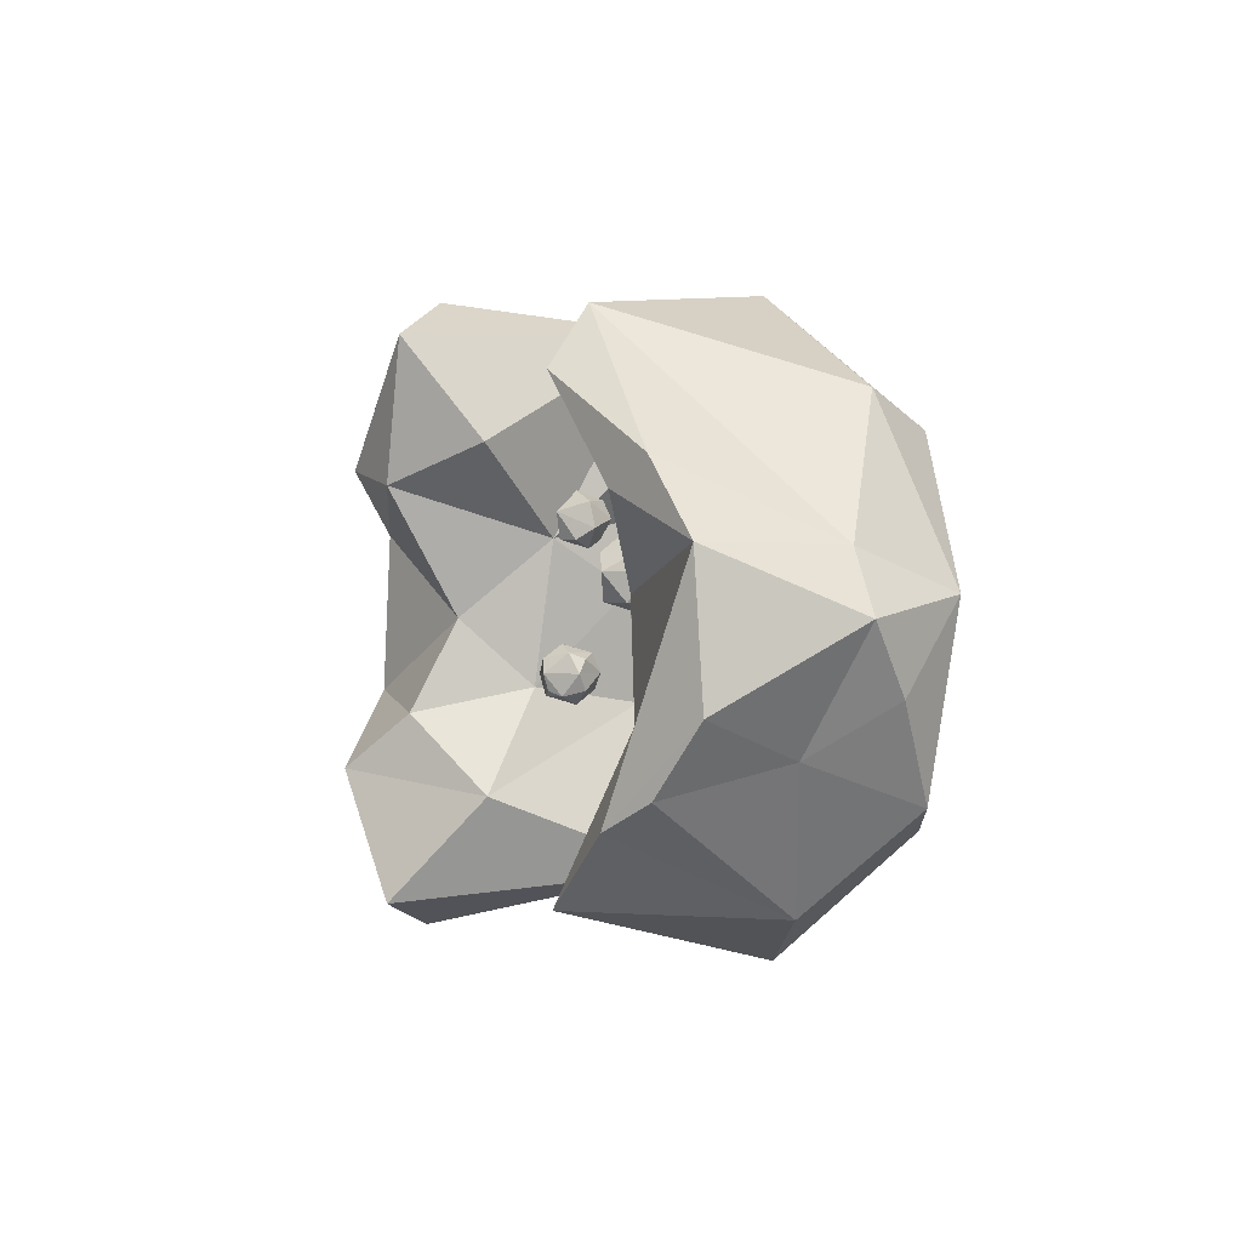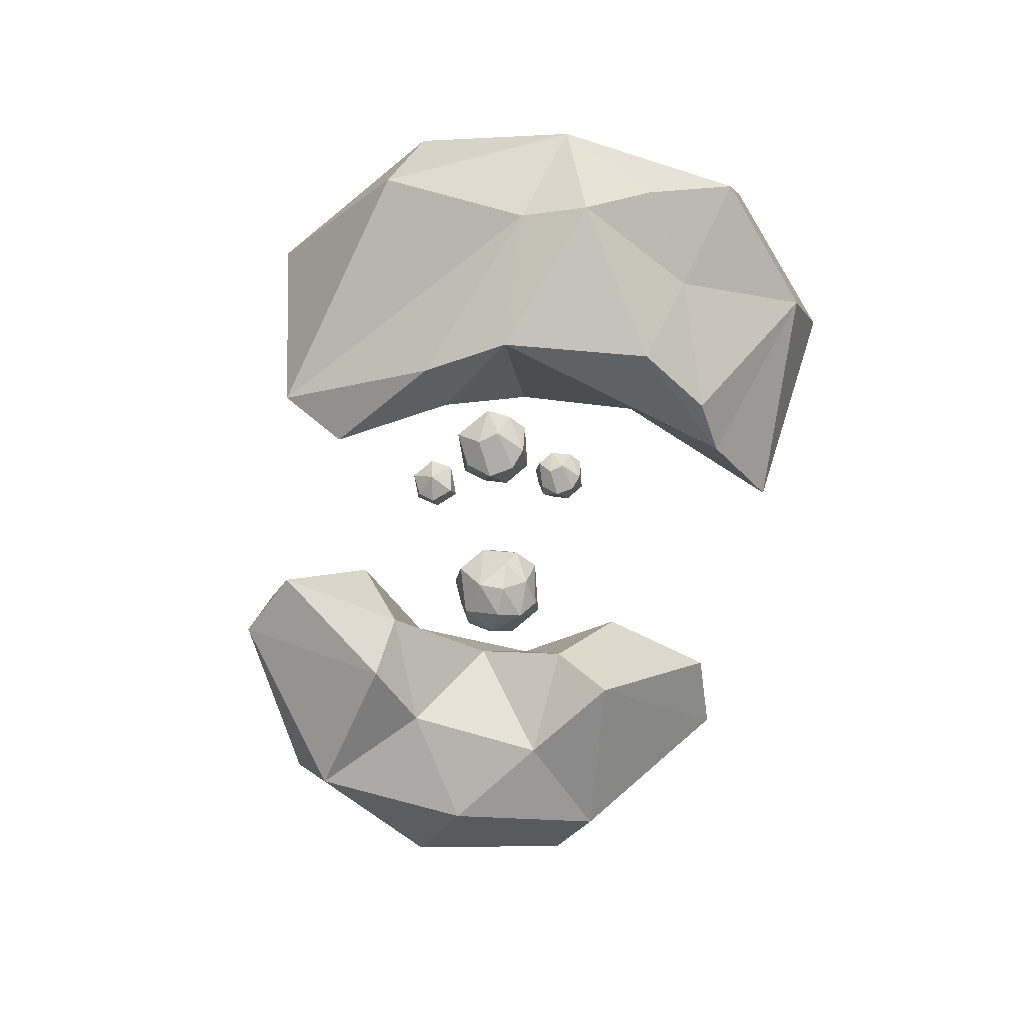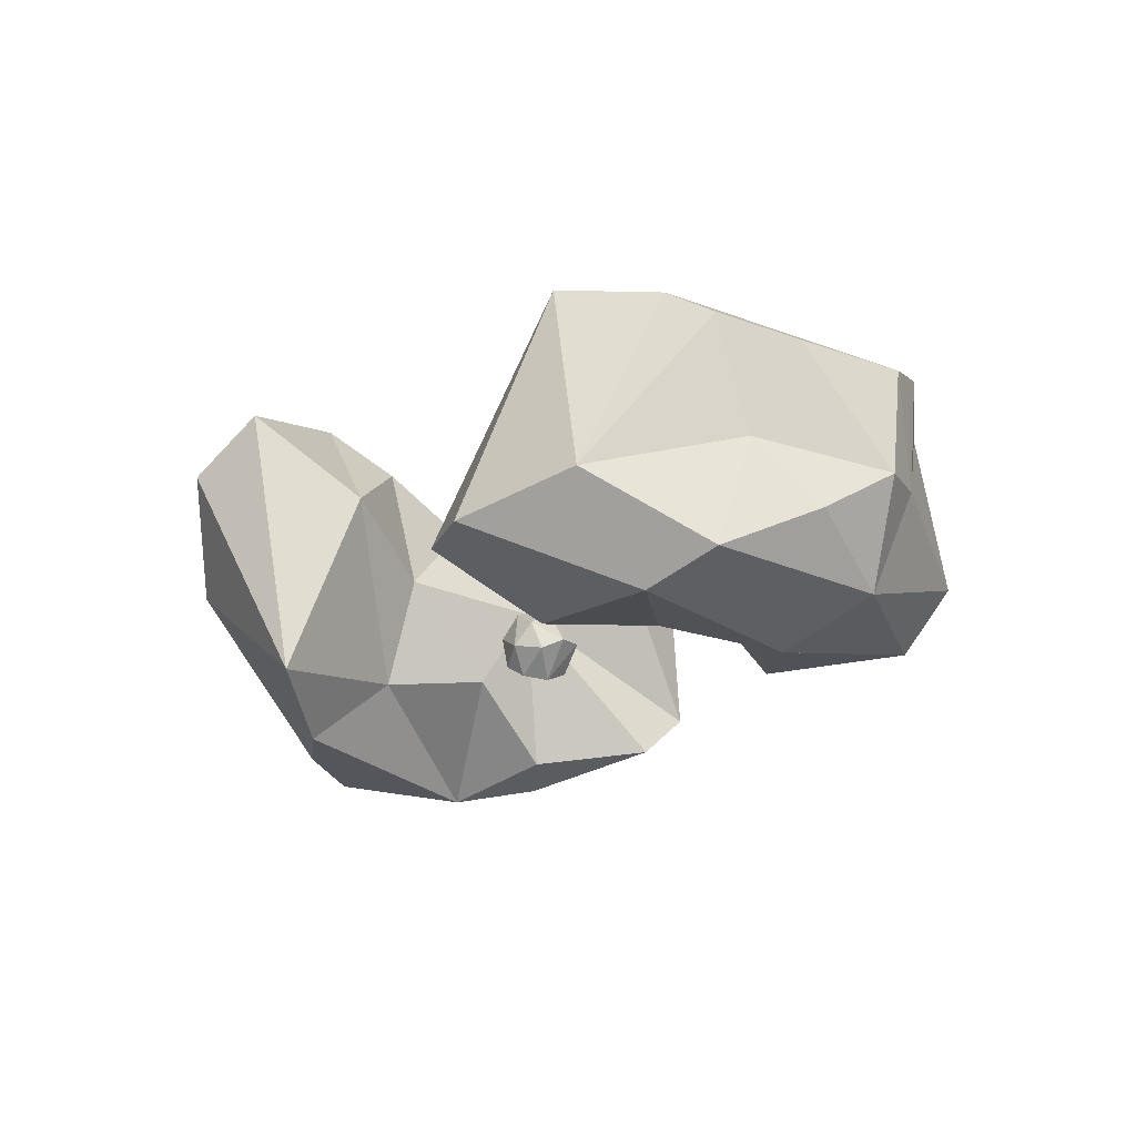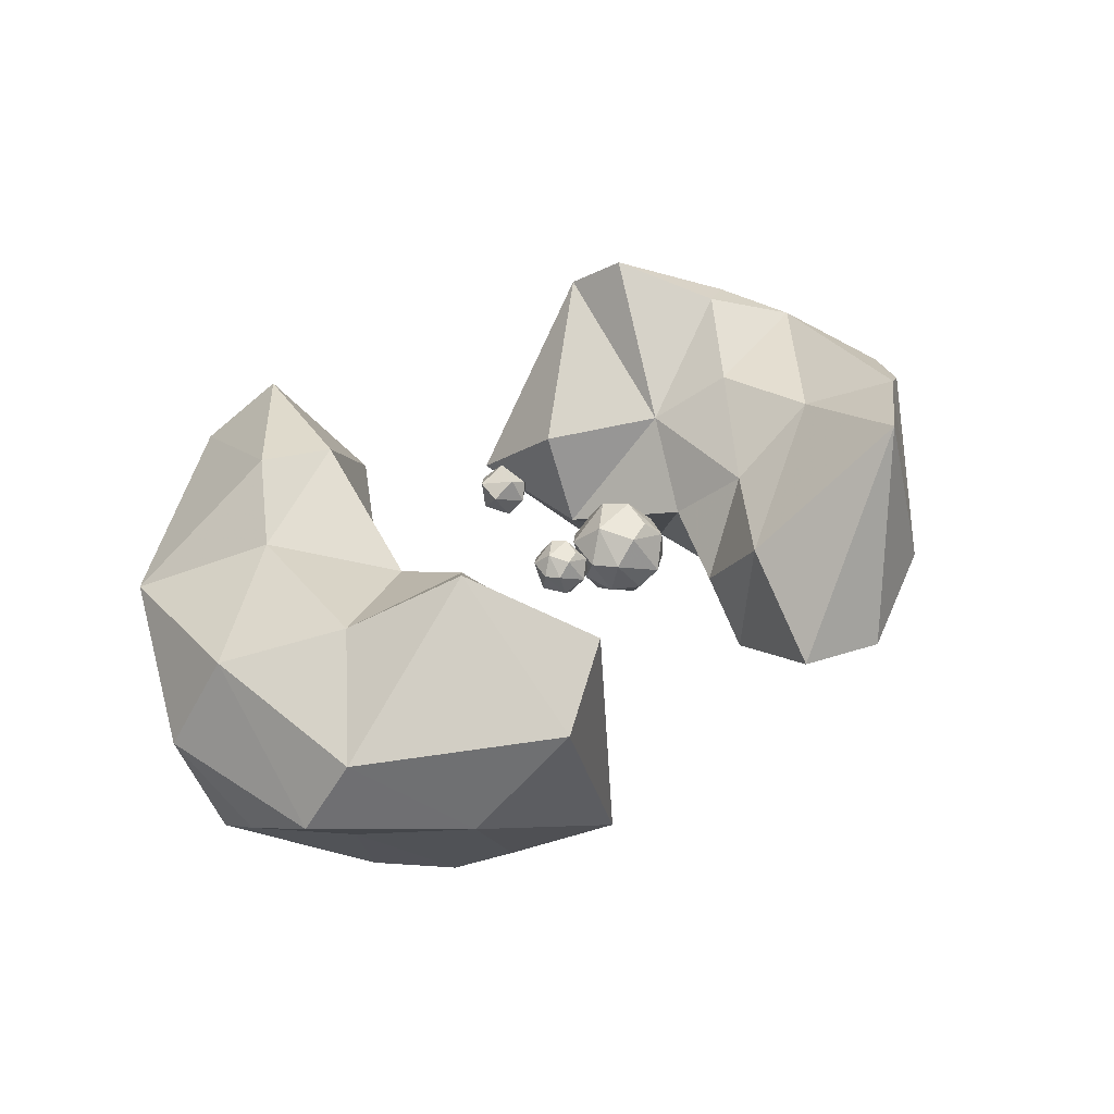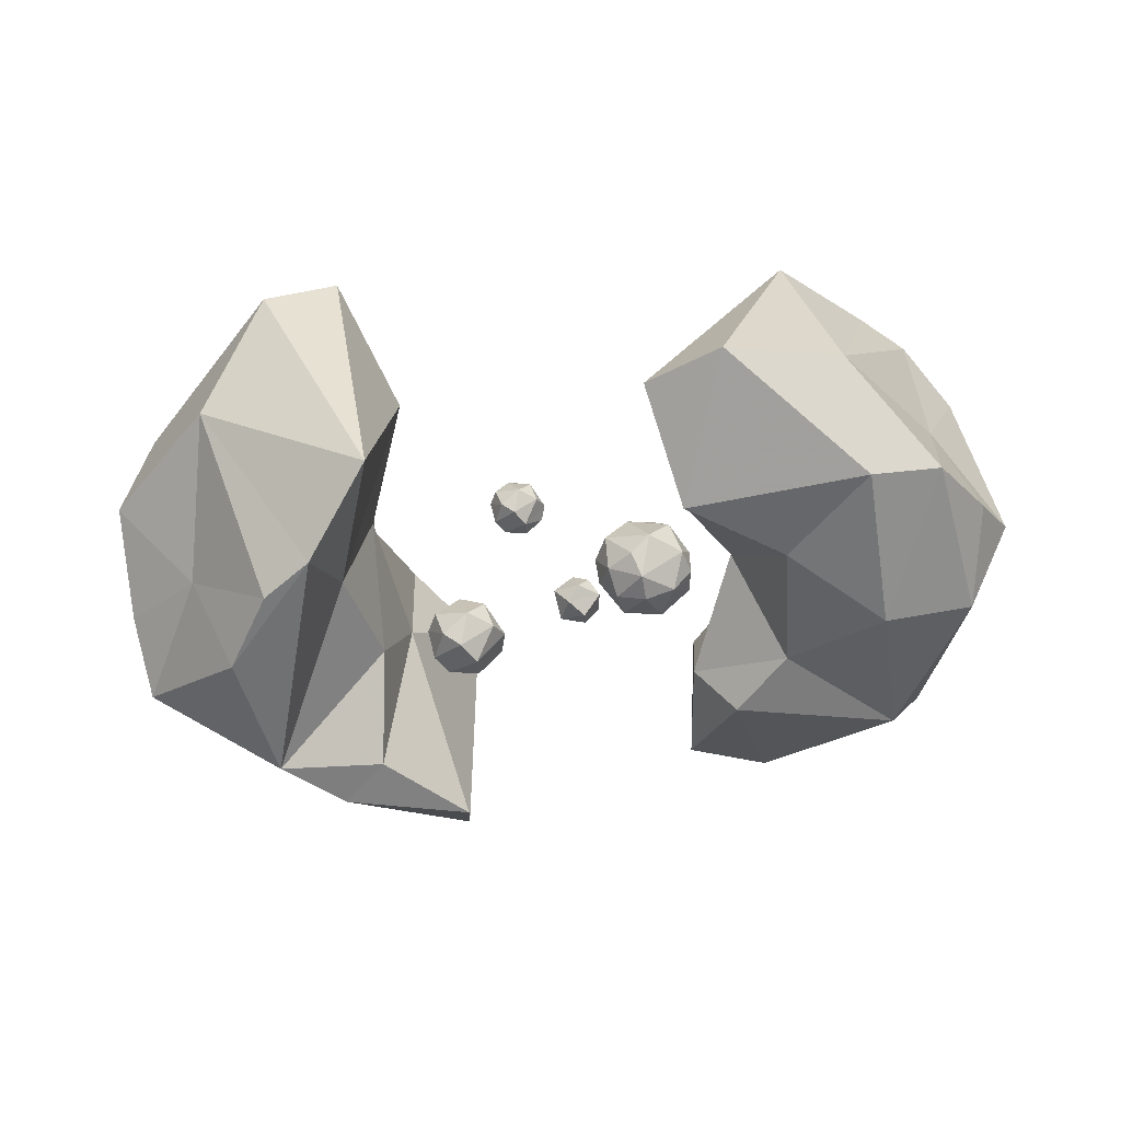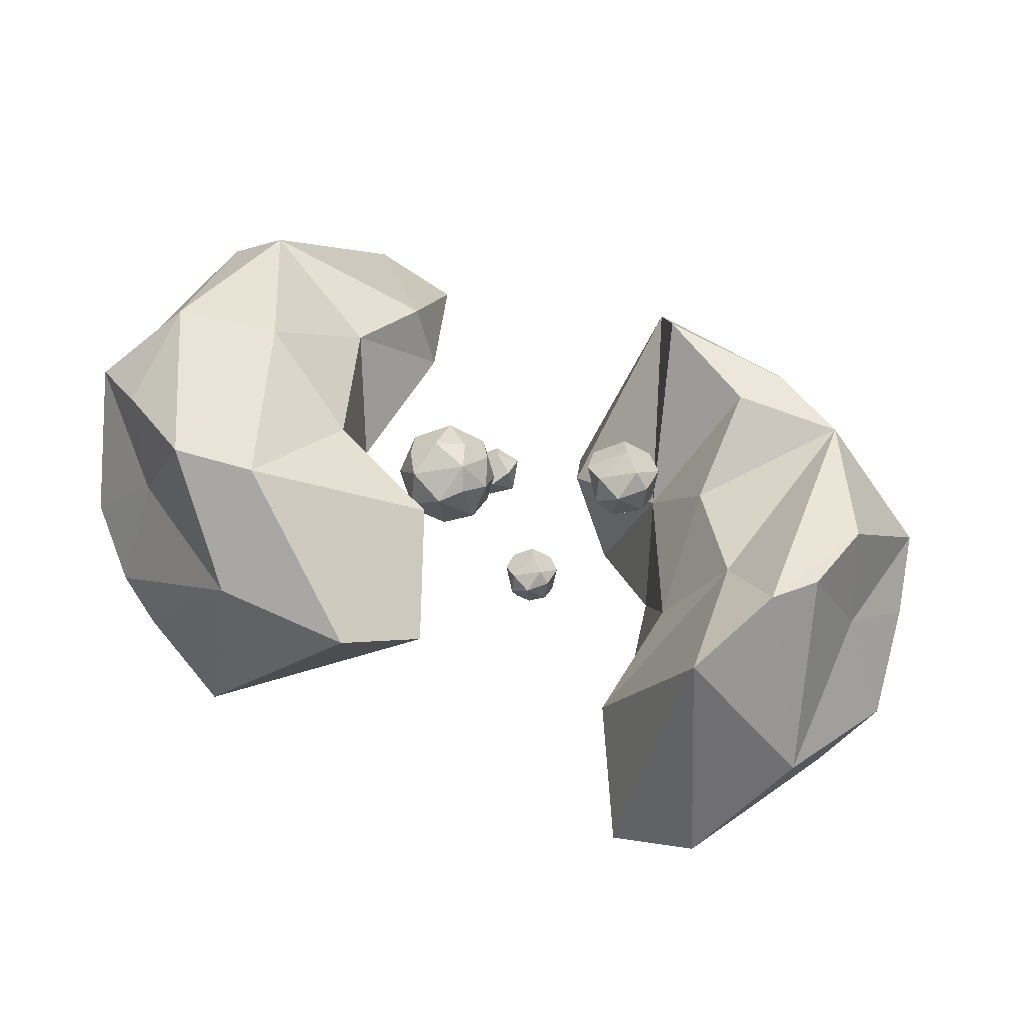
<metadata>
{"format":"obj","ext":"obj","renderer":"f3d","projection":"perspective","resolution":1024,"background":"white","views":[{"elev":1.4,"azim":69.4,"up":"+Y"},{"elev":-59.0,"azim":-101.5,"up":"+Z"},{"elev":-17.3,"azim":53.0,"up":"+Z"},{"elev":38.0,"azim":-41.8,"up":"+Z"},{"elev":-50.6,"azim":9.6,"up":"+Z"},{"elev":-40.6,"azim":156.8,"up":"+Y"}]}
</metadata>
<code>
o Icosphere
v -0.04999 1.194 1.337
v 0.196 1.186 1.209
v 0.05708 1.08 0.9862
v -0.3585 1.246 1.123
v -0.1216 1.196 0.7548
v 0.3477 1.341 1.002
v -0.3483 1.568 1.235
v 0.08996 1.458 0.6882
v 0.04374 1.553 1.415
v -0.2999 1.553 0.7907
v 0.2807 1.682 1.047
v -0.09103 1.822 1.094
v 0.05839 1.692 0.7854
f 3 2 1
f 3 1 4
f 3 4 5
f 6 5 8
f 2 6 9
f 1 9 7
f 5 10 8
f 9 11 12
f 7 9 12
f 10 7 12
f 6 2 3
f 3 5 6
f 1 2 9
f 4 1 7
f 5 4 10
f 9 6 11
f 10 4 7
f 8 10 13
f 6 8 11
f 8 13 11
f 13 10 12
f 11 13 12
o Sphere
v -2.98 -1.17 2.502
v -2.814 -3.761 2.875
v -4.71 -3.44 0.4561
v -6.371 -1.938 0.4458
v -6.39 -0.616 -0.5127
v -3.616 -1.956 3.256
v -3.744 -4.208 2.043
v -5.882 -2.311 1.519
v -4.785 -0.9364 2.375
v -6.111 0.217 1.788
v -6.708 0.6613 0.3816
v -4.492 1.276 2.359
v -5.782 2.697 1.444
v -3.871 2.169 3.033
v -2.838 1.943 2.857
v -3.272 4.496 1.96
v -5.844 1.169 -0.9562
v -1.833 2.515 1.782
v -2.395 3.966 2.801
v -5.469 3.142 0.3783
v -2.606 1.231 0.5415
v -2.2 4.076 -0.9039
v -2.016 3.192 -1.572
v -3.667 2.154 -2.072
v -3.03 1.742 -1.79
v -2.809 0.5066 -0.6536
v -2.78 -0.8338 0.7554
v -4.4 1.129 -2.268
v -6.266 0.3234 -1.245
v -3.055 -1.101 -0.8939
v -4.598 -0.9027 -2.219
v -3.888 -1.915 -2.033
v -3.032 0.1272 1.789
v -2.105 -2.272 1.661
v -3.164 -2.337 -1.902
v -5.22 -1.404 -0.8354
v -2.18 -3.401 -1.187
f 47 19 15
f 16 20 21
f 20 15 19
f 19 14 22
f 21 19 22
f 17 21 23
f 21 22 23
f 18 17 24
f 24 17 23
f 18 24 42
f 23 25 26
f 25 27 26
f 25 28 27
f 42 24 30
f 24 33 30
f 26 29 33
f 27 32 29
f 32 28 31
f 29 32 35
f 28 34 31
f 35 37 30
f 35 31 34
f 35 36 37
f 36 34 38
f 37 36 38
f 38 39 41
f 41 44 42
f 34 40 39
f 41 39 43
f 43 50 48
f 42 44 49
f 49 45 16
f 40 46 14
f 45 48 16
f 47 40 14
f 16 50 20
f 49 17 18
f 50 15 20
f 47 14 19
f 17 16 21
f 21 20 19
f 22 14 46
f 25 22 46
f 23 22 25
f 24 23 26
f 25 46 28
f 24 26 33
f 32 27 28
f 26 27 29
f 30 33 35
f 33 29 35
f 35 32 31
f 34 28 46
f 36 35 34
f 30 37 41
f 41 37 38
f 30 41 42
f 38 34 39
f 34 46 40
f 44 41 48
f 48 41 43
f 43 39 40
f 44 48 45
f 49 44 45
f 50 43 47
f 18 42 49
f 43 40 47
f 48 50 16
f 49 16 17
f 50 47 15
o Sphere.001
v 2.032 -1.089 -0.3146
v 1.697 -3.467 -0.3611
v 4.472 -3.145 0.09061
v 5.598 -1.812 -0.9876
v 6.199 -0.5722 -0.4045
v 1.999 -1.848 -1.185
v 2.841 -3.874 -0.3549
v 4.605 -2.174 -1.397
v 3.331 -0.9161 -1.353
v 4.587 0.1247 -1.82
v 5.858 0.5606 -1.256
v 3.136 1.116 -1.249
v 4.57 2.413 -1.484
v 2.297 1.927 -1.357
v 1.709 1.752 -0.5914
v 2.549 4.105 -0.3549
v 6.099 1.089 0.1606
v 1.691 2.334 0.732
v 1.438 3.616 -0.3611
v 5.015 2.862 -0.5882
v 2.983 1.179 1.145
v 3.594 3.838 2.258
v 3.885 3.054 2.859
v 5.313 2.079 2.219
v 4.709 1.709 2.437
v 3.861 0.5486 1.856
v 2.975 -0.7214 0.9753
v 5.932 1.129 1.94
v 6.565 0.3135 0.1293
v 4.181 -0.9206 1.93
v 6.042 -0.7363 1.866
v 5.449 -1.651 2.219
v 2.505 0.1192 0.08281
v 1.963 -2.049 0.8373
v 4.88 -2.023 2.594
v 5.609 -1.254 0.5672
v 3.776 -2.995 2.76
f 84 56 52
f 53 57 58
f 57 52 56
f 56 51 59
f 58 56 59
f 54 58 60
f 58 59 60
f 55 54 61
f 61 54 60
f 55 61 79
f 60 62 63
f 62 64 63
f 62 65 64
f 79 61 67
f 61 70 67
f 63 66 70
f 64 69 66
f 69 65 68
f 66 69 72
f 65 71 68
f 72 74 67
f 72 68 71
f 72 73 74
f 73 71 75
f 74 73 75
f 75 76 78
f 78 81 79
f 71 77 76
f 78 76 80
f 80 87 85
f 79 81 86
f 86 82 53
f 77 83 51
f 82 85 53
f 84 77 51
f 53 87 57
f 86 54 55
f 87 52 57
f 84 51 56
f 54 53 58
f 58 57 56
f 59 51 83
f 62 59 83
f 60 59 62
f 61 60 63
f 62 83 65
f 61 63 70
f 69 64 65
f 63 64 66
f 67 70 72
f 70 66 72
f 72 69 68
f 71 65 83
f 73 72 71
f 67 74 78
f 78 74 75
f 67 78 79
f 75 71 76
f 71 83 77
f 81 78 85
f 85 78 80
f 80 76 77
f 81 85 82
f 86 81 82
f 87 80 84
f 55 79 86
f 80 77 84
f 85 87 53
f 86 53 54
f 87 84 52
o Icosphere.001
v -1.658 0.3629 0.1552
v -1.273 0.35 -0.04532
v -1.142 0.4502 -0.4566
v -1.491 0.1839 -0.3938
v -2.021 0.3327 -0.1592
v -1.878 0.3327 -0.635
v -1.624 0.4502 -0.8036
v -1.031 0.777 -0.2986
v -1.439 0.777 0.2633
v -2.184 0.6122 -0.2033
v -2.125 0.9485 -0.003741
v -2.1 0.777 -0.6458
v -1.439 0.777 -0.8605
v -1.62 1.043 0.2064
v -1.92 1.043 -0.7059
v -1.141 1.127 -0.2986
v -1.723 1.347 -0.2253
v -1.489 1.143 -0.7083
f 91 89 88
f 91 88 92
f 91 92 93
f 89 90 95
f 94 93 99
f 90 94 100
f 89 95 96
f 88 96 98
f 94 99 100
f 90 100 95
f 101 103 104
f 98 101 104
f 102 98 104
f 90 89 91
f 92 97 93
f 91 94 90
f 91 93 94
f 88 89 96
f 97 92 98
f 92 88 98
f 93 97 99
f 96 103 101
f 96 95 103
f 98 96 101
f 99 98 102
f 99 97 98
f 100 102 105
f 100 99 102
f 95 100 103
f 100 105 103
f 105 102 104
f 103 105 104
o Icosphere.002
v 1.036 -0.3831 0.5576
v 1.65 -0.3831 0.358
v 1.396 -0.2568 0.619
v 1.818 -0.2554 -0.1664
v 1.373 -0.5949 -0.08634
v 0.6971 -0.4052 0.2128
v 1.089 -0.4913 -0.3257
v 0.7092 -0.2568 -0.3257
v 1.203 -0.2554 -0.6089
v 1.892 0.1227 0.2581
v 1.892 0.1227 -0.1879
v 1.439 0.1613 0.7516
v 0.4893 -0.04873 0.1566
v 0.7817 0.1227 0.619
v 0.7817 0.1227 -0.5488
v 0.5195 0.1227 -0.1879
v 1.63 0.1227 -0.5488
v 1.206 0.1227 -0.6866
v 1.208 0.5007 0.6791
v 0.5942 0.5007 0.2366
v 0.8252 0.5007 -0.4843
v 1.819 0.5007 -0.1614
v 1.27 0.8402 0.2316
v 1.715 0.6505 0.2128
v 0.9035 0.8138 0.03511
v 1.376 0.6284 -0.4874
f 110 107 106
f 110 106 111
f 110 111 112
f 107 109 115
f 106 108 117
f 114 113 120
f 109 114 122
f 107 115 117
f 106 117 119
f 114 120 123
f 109 122 116
f 124 129 128
f 125 124 130
f 126 125 130
f 106 107 108
f 109 107 110
f 112 113 114
f 112 111 113
f 111 118 113
f 110 114 109
f 110 112 114
f 115 116 127
f 115 109 116
f 108 107 117
f 118 119 125
f 118 111 119
f 111 106 119
f 120 121 126
f 120 113 121
f 113 118 121
f 122 123 131
f 122 114 123
f 117 129 124
f 117 115 129
f 115 127 129
f 119 124 125
f 119 117 124
f 121 125 126
f 121 118 125
f 123 126 131
f 123 120 126
f 116 122 127
f 122 131 127
f 130 124 128
f 131 130 128
f 131 126 130
f 129 131 128
f 129 127 131
o Icosphere.003
v -0.7118 -0.8381 1.304
v -0.3723 -0.8381 1.193
v -0.5131 -0.7683 1.338
v -0.2799 -0.7675 0.9035
v -0.5256 -0.9552 0.9477
v -0.8992 -0.8503 1.113
v -0.7983 -0.8503 0.7778
v -0.6194 -0.7675 0.6589
v -0.2016 -0.5372 1.015
v -0.4893 -0.5372 1.411
v -1.014 -0.6533 1.082
v -0.8525 -0.5586 1.338
v -0.9549 -0.5372 0.7701
v -0.4893 -0.5372 0.6188
v -0.6166 -0.3496 1.371
v -0.9561 -0.3496 1.126
v -0.8284 -0.3496 0.7277
v -0.279 -0.3496 0.9062
v -0.5827 -0.1619 1.123
v -0.3368 -0.2668 1.113
v -0.7851 -0.1765 1.015
v -0.5242 -0.279 0.726
f 136 133 132
f 136 132 137
f 136 137 138
f 133 135 140
f 132 134 141
f 139 138 144
f 135 139 145
f 133 140 141
f 132 141 143
f 139 144 145
f 135 145 140
f 146 151 150
f 147 146 152
f 148 147 152
f 132 133 134
f 135 133 136
f 137 142 138
f 136 139 135
f 136 138 139
f 134 133 141
f 142 143 147
f 142 137 143
f 137 132 143
f 138 142 144
f 141 151 146
f 141 140 151
f 140 149 151
f 143 146 147
f 143 141 146
f 144 147 148
f 144 142 147
f 145 148 153
f 145 144 148
f 140 145 149
f 145 153 149
f 152 146 150
f 153 152 150
f 153 148 152
f 151 153 150
f 151 149 153

</code>
